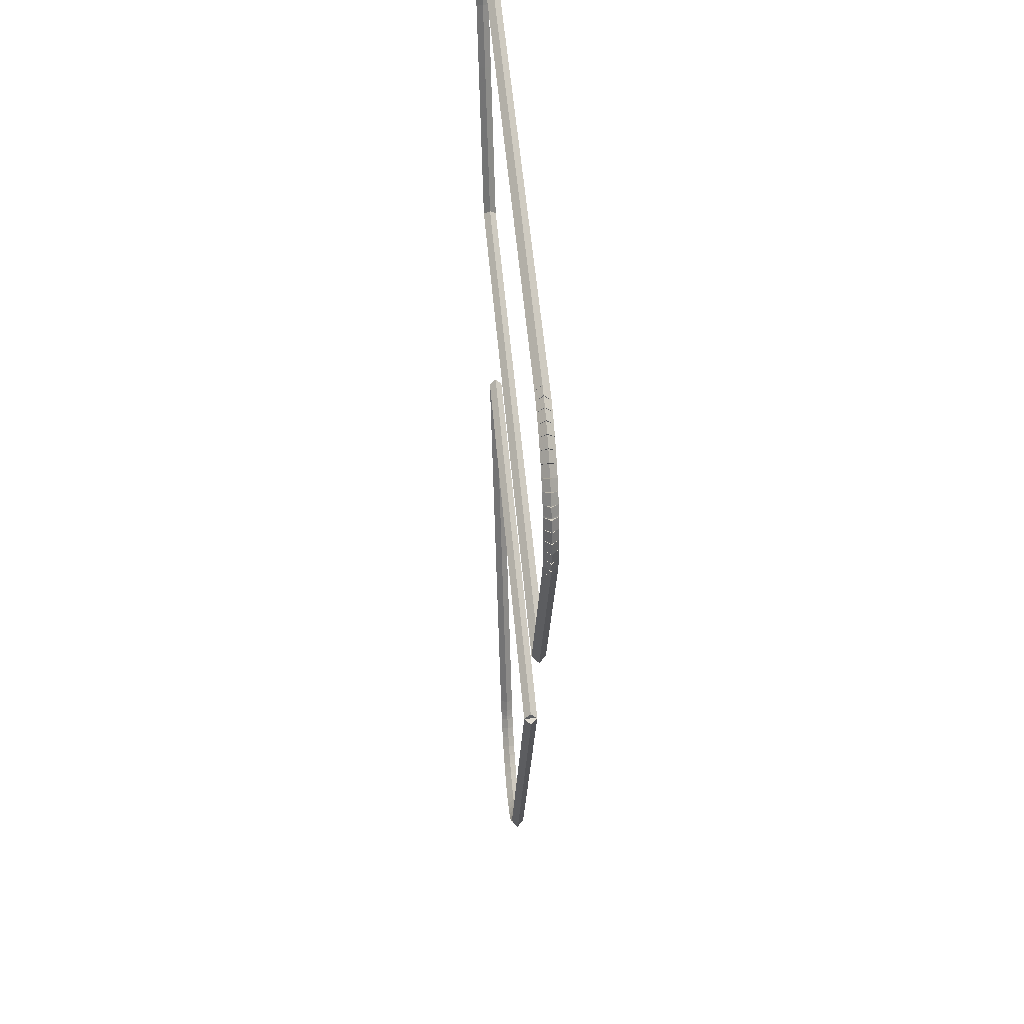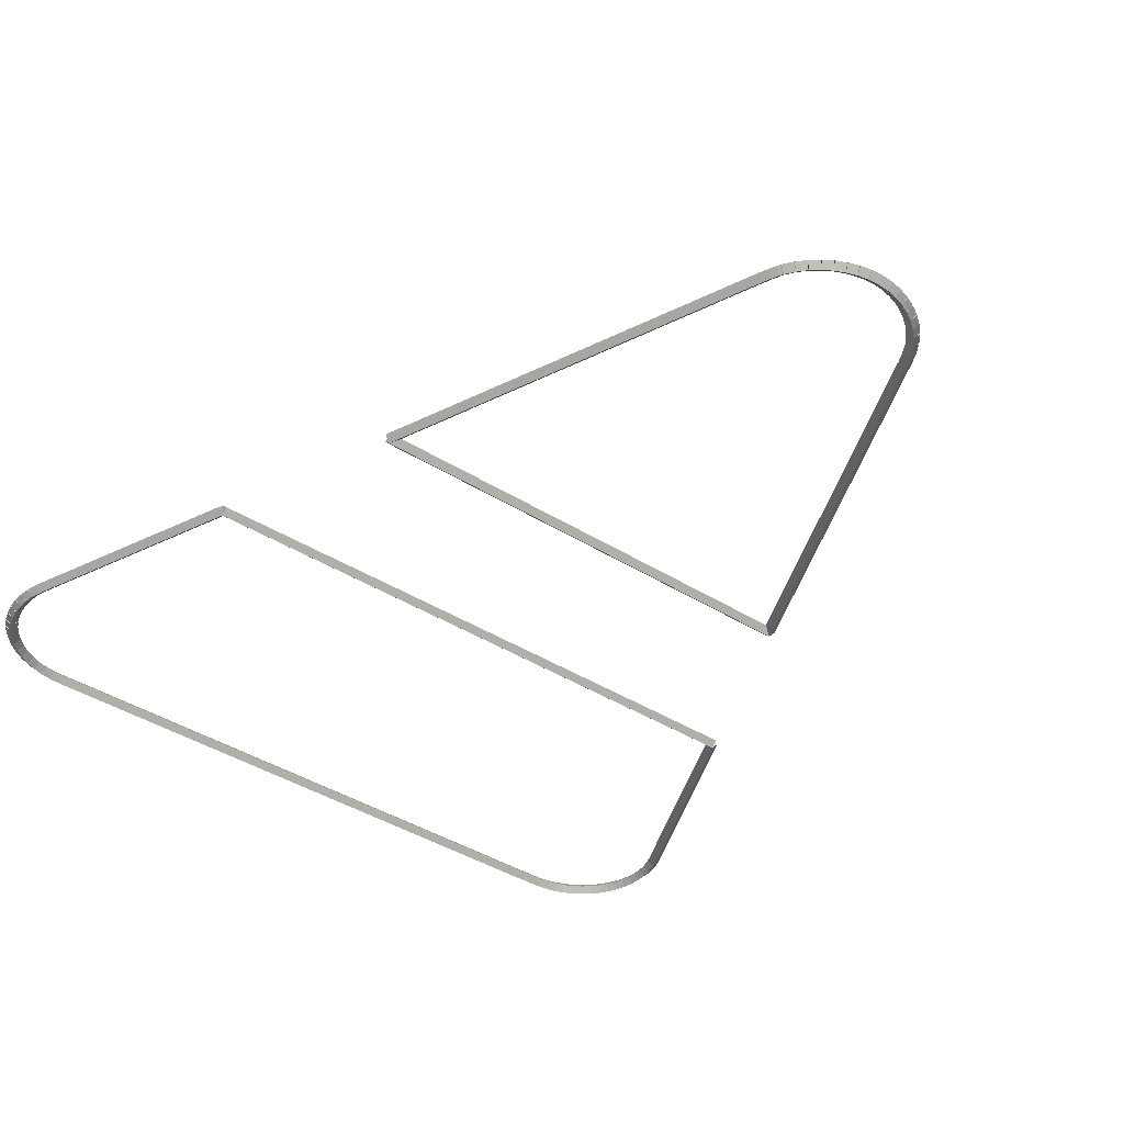
<metadata>
{"format":"obj","ext":"obj","renderer":"f3d","projection":"perspective","resolution":1024,"background":"white","views":[{"elev":46.5,"azim":-94.4,"up":"+Y"},{"elev":-41.7,"azim":-37.0,"up":"+Z"}]}
</metadata>
<code>
g boudary_original_197_0
v -53.46 24.15 48.68
v -53.36 24.16 48.58
v -53.46 24.15 48.48
v -53.56 24.14 48.58
v -53.45 23.98 48.68
v -53.35 23.99 48.58
v -53.45 23.98 48.48
v -53.55 23.98 48.58
f 1 2 3 4
f 6 2 1 5
f 5 1 4 8
f 6 5 8 7
f 8 4 3 7
f 7 3 2 6
g boudary_original_197_0
v -53.45 24.32 48.68
v -53.35 24.31 48.58
v -53.45 24.32 48.48
v -53.55 24.32 48.58
v -53.46 24.15 48.68
v -53.36 24.14 48.58
v -53.46 24.15 48.48
v -53.56 24.16 48.58
f 9 10 11 12
f 14 10 9 13
f 13 9 12 16
f 14 13 16 15
f 16 12 11 15
f 15 11 10 14
g boudary_original_197_0
v -53.41 24.48 48.68
v -53.32 24.46 48.58
v -53.41 24.48 48.48
v -53.51 24.5 48.58
v -53.45 24.32 48.68
v -53.35 24.3 48.58
v -53.45 24.32 48.48
v -53.54 24.33 48.58
f 17 18 19 20
f 22 18 17 21
f 21 17 20 24
f 22 21 24 23
f 24 20 19 23
f 23 19 18 22
g boudary_original_197_0
v -53.36 24.64 48.68
v -53.27 24.61 48.58
v -53.36 24.64 48.48
v -53.46 24.67 48.58
v -53.41 24.48 48.68
v -53.32 24.45 48.58
v -53.41 24.48 48.48
v -53.51 24.51 48.58
f 25 26 27 28
f 30 26 25 29
f 29 25 28 32
f 30 29 32 31
f 32 28 27 31
f 31 27 26 30
g boudary_original_197_0
v -53.35 24.66 48.68
v -53.27 24.61 48.58
v -53.35 24.66 48.48
v -53.44 24.7 48.58
v -53.36 24.64 48.68
v -53.28 24.59 48.58
v -53.36 24.64 48.48
v -53.45 24.69 48.58
f 33 34 35 36
f 38 34 33 37
f 37 33 36 40
f 38 37 40 39
f 40 36 35 39
f 39 35 34 38
g boudary_original_197_0
v -53.29 24.79 48.68
v -53.2 24.74 48.58
v -53.29 24.79 48.48
v -53.38 24.83 48.58
v -53.35 24.66 48.68
v -53.26 24.61 48.58
v -53.35 24.66 48.48
v -53.45 24.7 48.58
f 41 42 43 44
f 46 42 41 45
f 45 41 44 48
f 46 45 48 47
f 48 44 43 47
f 47 43 42 46
g boudary_original_197_0
v -53.21 24.93 48.68
v -53.12 24.87 48.58
v -53.21 24.93 48.48
v -53.29 24.98 48.58
v -53.29 24.79 48.68
v -53.21 24.73 48.58
v -53.29 24.79 48.48
v -53.38 24.84 48.58
f 49 50 51 52
f 54 50 49 53
f 53 49 52 56
f 54 53 56 55
f 56 52 51 55
f 55 51 50 54
g boudary_original_197_0
v -53.1 25.06 48.68
v -53.02 24.99 48.58
v -53.1 25.06 48.48
v -53.18 25.12 48.58
v -53.21 24.93 48.68
v -53.13 24.86 48.58
v -53.21 24.93 48.48
v -53.28 24.99 48.58
f 57 58 59 60
f 62 58 57 61
f 61 57 60 64
f 62 61 64 63
f 64 60 59 63
f 63 59 58 62
g boudary_original_197_0
v -52.98 25.17 48.68
v -52.91 25.1 48.58
v -52.98 25.17 48.48
v -53.04 25.25 48.58
v -53.1 25.06 48.68
v -53.03 24.98 48.58
v -53.1 25.06 48.48
v -53.17 25.13 48.58
f 65 66 67 68
f 70 66 65 69
f 69 65 68 72
f 70 69 72 71
f 72 68 67 71
f 71 67 66 70
g boudary_original_197_0
v -52.84 25.27 48.68
v -52.78 25.19 48.58
v -52.84 25.27 48.48
v -52.9 25.36 48.58
v -52.98 25.17 48.68
v -52.92 25.09 48.58
v -52.98 25.17 48.48
v -53.04 25.25 48.58
f 73 74 75 76
f 78 74 73 77
f 77 73 76 80
f 78 77 80 79
f 80 76 75 79
f 79 75 74 78
g boudary_original_197_0
v -52.69 25.36 48.68
v -52.64 25.27 48.58
v -52.69 25.36 48.48
v -52.74 25.45 48.58
v -52.84 25.27 48.68
v -52.79 25.19 48.58
v -52.84 25.27 48.48
v -52.89 25.36 48.58
f 81 82 83 84
f 86 82 81 85
f 85 81 84 88
f 86 85 88 87
f 88 84 83 87
f 87 83 82 86
g boudary_original_197_0
v -52.53 25.43 48.68
v -52.49 25.34 48.58
v -52.53 25.43 48.48
v -52.57 25.52 48.58
v -52.69 25.36 48.68
v -52.65 25.27 48.58
v -52.69 25.36 48.48
v -52.73 25.45 48.58
f 89 90 91 92
f 94 90 89 93
f 93 89 92 96
f 94 93 96 95
f 96 92 91 95
f 95 91 90 94
g boudary_original_197_0
v -52.37 25.48 48.68
v -52.34 25.38 48.58
v -52.37 25.48 48.48
v -52.4 25.57 48.58
v -52.53 25.43 48.68
v -52.51 25.33 48.58
v -52.53 25.43 48.48
v -52.56 25.52 48.58
f 97 98 99 100
f 102 98 97 101
f 101 97 100 104
f 102 101 104 103
f 104 100 99 103
f 103 99 98 102
g boudary_original_197_0
v -52.2 25.51 48.68
v -52.18 25.41 48.58
v -52.2 25.51 48.48
v -52.22 25.61 48.58
v -52.37 25.48 48.68
v -52.35 25.38 48.58
v -52.37 25.48 48.48
v -52.39 25.58 48.58
f 105 106 107 108
f 110 106 105 109
f 109 105 108 112
f 110 109 112 111
f 112 108 107 111
f 111 107 106 110
g boudary_original_197_0
v -52.03 25.52 48.68
v -52.02 25.42 48.58
v -52.03 25.52 48.48
v -52.04 25.62 48.58
v -52.2 25.51 48.68
v -52.19 25.41 48.58
v -52.2 25.51 48.48
v -52.21 25.61 48.58
f 113 114 115 116
f 118 114 113 117
f 117 113 116 120
f 118 117 120 119
f 120 116 115 119
f 119 115 114 118
g boudary_original_197_0
v -42.44 25.52 48.68
v -42.44 25.42 48.58
v -42.44 25.52 48.48
v -42.44 25.62 48.58
v -52.03 25.52 48.68
v -52.03 25.42 48.58
v -52.03 25.52 48.48
v -52.03 25.62 48.58
f 121 122 123 124
f 126 122 121 125
f 125 121 124 128
f 126 125 128 127
f 128 124 123 127
f 127 123 122 126
g boudary_original_197_0
v -42.39 25.52 48.68
v -42.4 25.42 48.58
v -42.39 25.52 48.48
v -42.38 25.62 48.58
v -42.44 25.52 48.68
v -42.45 25.42 48.58
v -42.44 25.52 48.48
v -42.43 25.62 48.58
f 129 130 131 132
f 134 130 129 133
f 133 129 132 136
f 134 133 136 135
f 136 132 131 135
f 135 131 130 134
g boudary_original_197_0
v -42.1 25.52 48.68
v -42.1 25.42 48.58
v -42.1 25.52 48.48
v -42.1 25.62 48.58
v -42.39 25.52 48.68
v -42.39 25.42 48.58
v -42.39 25.52 48.48
v -42.39 25.62 48.58
f 137 138 139 140
f 142 138 137 141
f 141 137 140 144
f 142 141 144 143
f 144 140 139 143
f 143 139 138 142
g boudary_original_197_0
v -41.93 25.5 48.68
v -41.94 25.4 48.58
v -41.93 25.5 48.48
v -41.92 25.6 48.58
v -42.1 25.52 48.68
v -42.11 25.42 48.58
v -42.1 25.52 48.48
v -42.09 25.62 48.58
f 145 146 147 148
f 150 146 145 149
f 149 145 148 152
f 150 149 152 151
f 152 148 147 151
f 151 147 146 150
g boudary_original_197_0
v -41.76 25.46 48.68
v -41.78 25.36 48.58
v -41.76 25.46 48.48
v -41.74 25.56 48.58
v -41.93 25.5 48.68
v -41.95 25.4 48.58
v -41.93 25.5 48.48
v -41.91 25.6 48.58
f 153 154 155 156
f 158 154 153 157
f 157 153 156 160
f 158 157 160 159
f 160 156 155 159
f 159 155 154 158
g boudary_original_197_0
v -41.6 25.4 48.68
v -41.63 25.31 48.58
v -41.6 25.4 48.48
v -41.57 25.5 48.58
v -41.76 25.46 48.68
v -41.8 25.37 48.58
v -41.76 25.46 48.48
v -41.73 25.55 48.58
f 161 162 163 164
f 166 162 161 165
f 165 161 164 168
f 166 165 168 167
f 168 164 163 167
f 167 163 162 166
g boudary_original_197_0
v -41.45 25.33 48.68
v -41.49 25.24 48.58
v -41.45 25.33 48.48
v -41.4 25.42 48.58
v -41.6 25.4 48.68
v -41.64 25.31 48.58
v -41.6 25.4 48.48
v -41.56 25.49 48.58
f 169 170 171 172
f 174 170 169 173
f 173 169 172 176
f 174 173 176 175
f 176 172 171 175
f 175 171 170 174
g boudary_original_197_0
v -41.3 25.23 48.68
v -41.36 25.15 48.58
v -41.3 25.23 48.48
v -41.25 25.32 48.58
v -41.45 25.33 48.68
v -41.5 25.24 48.58
v -41.45 25.33 48.48
v -41.39 25.41 48.58
f 177 178 179 180
f 182 178 177 181
f 181 177 180 184
f 182 181 184 183
f 184 180 179 183
f 183 179 178 182
g boudary_original_197_0
v -41.17 25.13 48.68
v -41.24 25.05 48.58
v -41.17 25.13 48.48
v -41.11 25.2 48.58
v -41.3 25.23 48.68
v -41.37 25.16 48.58
v -41.3 25.23 48.48
v -41.24 25.31 48.58
f 185 186 187 188
f 190 186 185 189
f 189 185 188 192
f 190 189 192 191
f 192 188 187 191
f 191 187 186 190
g boudary_original_197_0
v -41.06 25 48.68
v -41.13 24.94 48.58
v -41.06 25 48.48
v -40.98 25.07 48.58
v -41.17 25.13 48.68
v -41.24 25.06 48.58
v -41.17 25.13 48.48
v -41.1 25.2 48.58
f 193 194 195 196
f 198 194 193 197
f 197 193 196 200
f 198 197 200 199
f 200 196 195 199
f 199 195 194 198
g boudary_original_197_0
v -40.96 24.87 48.68
v -41.04 24.81 48.58
v -40.96 24.87 48.48
v -40.88 24.93 48.58
v -41.06 25 48.68
v -41.14 24.95 48.58
v -41.06 25 48.48
v -40.98 25.06 48.58
f 201 202 203 204
f 206 202 201 205
f 205 201 204 208
f 206 205 208 207
f 208 204 203 207
f 207 203 202 206
g boudary_original_197_0
v -40.89 24.74 48.68
v -40.97 24.7 48.58
v -40.89 24.74 48.48
v -40.8 24.79 48.58
v -40.96 24.87 48.68
v -41.04 24.82 48.58
v -40.96 24.87 48.48
v -40.87 24.92 48.58
f 209 210 211 212
f 214 210 209 213
f 213 209 212 216
f 214 213 216 215
f 216 212 211 215
f 215 211 210 214
g boudary_original_197_0
v -40.88 24.73 48.68
v -40.96 24.67 48.58
v -40.88 24.73 48.48
v -40.79 24.78 48.58
v -40.89 24.74 48.68
v -40.97 24.69 48.58
v -40.89 24.74 48.48
v -40.8 24.8 48.58
f 217 218 219 220
f 222 218 217 221
f 221 217 220 224
f 222 221 224 223
f 224 220 219 223
f 223 219 218 222
g boudary_original_197_0
v -40.81 24.57 48.68
v -40.91 24.54 48.58
v -40.81 24.57 48.48
v -40.72 24.61 48.58
v -40.88 24.73 48.68
v -40.97 24.69 48.58
v -40.88 24.73 48.48
v -40.78 24.76 48.58
f 225 226 227 228
f 230 226 225 229
f 229 225 228 232
f 230 229 232 231
f 232 228 227 231
f 231 227 226 230
g boudary_original_197_0
v -40.77 24.41 48.68
v -40.87 24.39 48.58
v -40.77 24.41 48.48
v -40.67 24.44 48.58
v -40.81 24.57 48.68
v -40.91 24.55 48.58
v -40.81 24.57 48.48
v -40.72 24.6 48.58
f 233 234 235 236
f 238 234 233 237
f 237 233 236 240
f 238 237 240 239
f 240 236 235 239
f 239 235 234 238
g boudary_original_197_0
v -40.75 24.25 48.68
v -40.85 24.23 48.58
v -40.75 24.25 48.48
v -40.65 24.26 48.58
v -40.77 24.41 48.68
v -40.87 24.4 48.58
v -40.77 24.41 48.48
v -40.67 24.42 48.58
f 241 242 243 244
f 246 242 241 245
f 245 241 244 248
f 246 245 248 247
f 248 244 243 247
f 247 243 242 246
g boudary_original_197_0
v -40.75 24.08 48.68
v -40.85 24.08 48.58
v -40.75 24.08 48.48
v -40.65 24.08 48.58
v -40.75 24.25 48.68
v -40.85 24.25 48.58
v -40.75 24.25 48.48
v -40.65 24.25 48.58
f 249 250 251 252
f 254 250 249 253
f 253 249 252 256
f 254 253 256 255
f 256 252 251 255
f 255 251 250 254
g boudary_original_197_0
v -40.77 23.91 48.68
v -40.86 23.92 48.58
v -40.77 23.91 48.48
v -40.67 23.9 48.58
v -40.75 24.08 48.68
v -40.85 24.09 48.58
v -40.75 24.08 48.48
v -40.65 24.07 48.58
f 257 258 259 260
f 262 258 257 261
f 261 257 260 264
f 262 261 264 263
f 264 260 259 263
f 263 259 258 262
g boudary_original_197_0
v -40.8 23.75 48.68
v -40.9 23.77 48.58
v -40.8 23.75 48.48
v -40.71 23.73 48.58
v -40.77 23.91 48.68
v -40.86 23.94 48.58
v -40.77 23.91 48.48
v -40.67 23.89 48.58
f 265 266 267 268
f 270 266 265 269
f 269 265 268 272
f 270 269 272 271
f 272 268 267 271
f 271 267 266 270
g boudary_original_197_0
v -40.86 23.59 48.68
v -40.96 23.63 48.58
v -40.86 23.59 48.48
v -40.77 23.56 48.58
v -40.8 23.75 48.68
v -40.9 23.79 48.58
v -40.8 23.75 48.48
v -40.71 23.72 48.58
f 273 274 275 276
f 278 274 273 277
f 277 273 276 280
f 278 277 280 279
f 280 276 275 279
f 279 275 274 278
g boudary_original_197_0
v -41.26 22.65 48.68
v -41.35 22.69 48.58
v -41.26 22.65 48.48
v -41.17 22.61 48.58
v -40.86 23.59 48.68
v -40.95 23.63 48.58
v -40.86 23.59 48.48
v -40.77 23.55 48.58
f 281 282 283 284
f 286 282 281 285
f 285 281 284 288
f 286 285 288 287
f 288 284 283 287
f 287 283 282 286
g boudary_original_197_0
v -42.22 20.34 48.68
v -42.31 20.38 48.58
v -42.22 20.34 48.48
v -42.13 20.3 48.58
v -41.26 22.65 48.68
v -41.35 22.69 48.58
v -41.26 22.65 48.48
v -41.17 22.61 48.58
f 289 290 291 292
f 294 290 289 293
f 293 289 292 296
f 294 293 296 295
f 296 292 291 295
f 295 291 290 294
g boudary_original_197_0
v -51.99 20.34 48.68
v -51.99 20.44 48.58
v -51.99 20.34 48.48
v -51.99 20.24 48.58
v -42.22 20.34 48.68
v -42.22 20.44 48.58
v -42.22 20.34 48.48
v -42.22 20.24 48.58
f 297 298 299 300
f 302 298 297 301
f 301 297 300 304
f 302 301 304 303
f 304 300 299 303
f 303 299 298 302
g boudary_original_197_0
v -53.37 23.66 48.68
v -53.27 23.7 48.58
v -53.37 23.66 48.48
v -53.46 23.62 48.58
v -51.99 20.34 48.68
v -51.89 20.38 48.58
v -51.99 20.34 48.48
v -52.08 20.3 48.58
f 305 306 307 308
f 310 306 305 309
f 309 305 308 312
f 310 309 312 311
f 312 308 307 311
f 311 307 306 310
g boudary_original_197_0
v -53.42 23.82 48.68
v -53.32 23.85 48.58
v -53.42 23.82 48.48
v -53.51 23.79 48.58
v -53.37 23.66 48.68
v -53.27 23.69 48.58
v -53.37 23.66 48.48
v -53.46 23.63 48.58
f 313 314 315 316
f 318 314 313 317
f 317 313 316 320
f 318 317 320 319
f 320 316 315 319
f 319 315 314 318
g boudary_original_197_0
v -53.45 23.98 48.68
v -53.35 24 48.58
v -53.45 23.98 48.48
v -53.54 23.96 48.58
v -53.42 23.82 48.68
v -53.32 23.84 48.58
v -53.42 23.82 48.48
v -53.51 23.8 48.58
f 321 322 323 324
f 326 322 321 325
f 325 321 324 328
f 326 325 328 327
f 328 324 323 327
f 327 323 322 326
g boudary_original_197_1
v -47.81 10.96 48.68
v -47.77 11.05 48.58
v -47.81 10.96 48.48
v -47.86 10.87 48.58
v -47.65 10.89 48.68
v -47.61 10.98 48.58
v -47.65 10.89 48.48
v -47.7 10.8 48.58
f 329 330 331 332
f 334 330 329 333
f 333 329 332 336
f 334 333 336 335
f 336 332 331 335
f 335 331 330 334
g boudary_original_197_1
v -47.96 11.05 48.68
v -47.91 11.14 48.58
v -47.96 11.05 48.48
v -48.01 10.97 48.58
v -47.81 10.96 48.68
v -47.76 11.05 48.58
v -47.81 10.96 48.48
v -47.87 10.88 48.58
f 337 338 339 340
f 342 338 337 341
f 341 337 340 344
f 342 341 344 343
f 344 340 339 343
f 343 339 338 342
g boudary_original_197_1
v -48.1 11.16 48.68
v -48.03 11.24 48.58
v -48.1 11.16 48.48
v -48.16 11.09 48.58
v -47.96 11.05 48.68
v -47.9 11.13 48.58
v -47.96 11.05 48.48
v -48.02 10.98 48.58
f 345 346 347 348
f 350 346 345 349
f 349 345 348 352
f 350 349 352 351
f 352 348 347 351
f 351 347 346 350
g boudary_original_197_1
v -48.22 11.29 48.68
v -48.15 11.36 48.58
v -48.22 11.29 48.48
v -48.29 11.22 48.58
v -48.1 11.16 48.68
v -48.02 11.23 48.58
v -48.1 11.16 48.48
v -48.17 11.1 48.58
f 353 354 355 356
f 358 354 353 357
f 357 353 356 360
f 358 357 360 359
f 360 356 355 359
f 359 355 354 358
g boudary_original_197_1
v -48.32 11.43 48.68
v -48.24 11.49 48.58
v -48.32 11.43 48.48
v -48.4 11.37 48.58
v -48.22 11.29 48.68
v -48.14 11.35 48.58
v -48.22 11.29 48.48
v -48.3 11.23 48.58
f 361 362 363 364
f 366 362 361 365
f 365 361 364 368
f 366 365 368 367
f 368 364 363 367
f 367 363 362 366
g boudary_original_197_1
v -48.36 11.49 48.68
v -48.27 11.54 48.58
v -48.36 11.49 48.48
v -48.45 11.44 48.58
v -48.32 11.43 48.68
v -48.24 11.48 48.58
v -48.32 11.43 48.48
v -48.41 11.38 48.58
f 369 370 371 372
f 374 370 369 373
f 373 369 372 376
f 374 373 376 375
f 376 372 371 375
f 375 371 370 374
g boudary_original_197_1
v -48.41 11.6 48.68
v -48.32 11.64 48.58
v -48.41 11.6 48.48
v -48.5 11.55 48.58
v -48.36 11.49 48.68
v -48.27 11.54 48.58
v -48.36 11.49 48.48
v -48.45 11.45 48.58
f 377 378 379 380
f 382 378 377 381
f 381 377 380 384
f 382 381 384 383
f 384 380 379 383
f 383 379 378 382
g boudary_original_197_1
v -48.55 11.92 48.68
v -48.45 11.96 48.58
v -48.55 11.92 48.48
v -48.64 11.88 48.58
v -48.41 11.6 48.68
v -48.32 11.64 48.58
v -48.41 11.6 48.48
v -48.5 11.56 48.58
f 385 386 387 388
f 390 386 385 389
f 389 385 388 392
f 390 389 392 391
f 392 388 387 391
f 391 387 386 390
g boudary_original_197_1
v -50.82 17.49 48.68
v -50.73 17.52 48.58
v -50.82 17.49 48.48
v -50.92 17.45 48.58
v -48.55 11.92 48.68
v -48.45 11.96 48.58
v -48.55 11.92 48.48
v -48.64 11.88 48.58
f 393 394 395 396
f 398 394 393 397
f 397 393 396 400
f 398 397 400 399
f 400 396 395 399
f 399 395 394 398
g boudary_original_197_1
v -43.38 17.49 48.68
v -43.38 17.39 48.58
v -43.38 17.49 48.48
v -43.38 17.59 48.58
v -50.82 17.49 48.68
v -50.82 17.39 48.58
v -50.82 17.49 48.48
v -50.82 17.59 48.58
f 401 402 403 404
f 406 402 401 405
f 405 401 404 408
f 406 405 408 407
f 408 404 403 407
f 407 403 402 406
g boudary_original_197_1
v -45.76 11.69 48.68
v -45.85 11.73 48.58
v -45.76 11.69 48.48
v -45.67 11.65 48.58
v -43.38 17.49 48.68
v -43.48 17.52 48.58
v -43.38 17.49 48.48
v -43.29 17.45 48.58
f 409 410 411 412
f 414 410 409 413
f 413 409 412 416
f 414 413 416 415
f 416 412 411 415
f 415 411 410 414
g boudary_original_197_1
v -45.84 11.53 48.68
v -45.93 11.57 48.58
v -45.84 11.53 48.48
v -45.75 11.49 48.58
v -45.76 11.69 48.68
v -45.85 11.73 48.58
v -45.76 11.69 48.48
v -45.67 11.65 48.58
f 417 418 419 420
f 422 418 417 421
f 421 417 420 424
f 422 421 424 423
f 424 420 419 423
f 423 419 418 422
g boudary_original_197_1
v -45.89 11.43 48.68
v -45.98 11.48 48.58
v -45.89 11.43 48.48
v -45.8 11.38 48.58
v -45.84 11.53 48.68
v -45.92 11.58 48.58
v -45.84 11.53 48.48
v -45.75 11.48 48.58
f 425 426 427 428
f 430 426 425 429
f 429 425 428 432
f 430 429 432 431
f 432 428 427 431
f 431 427 426 430
g boudary_original_197_1
v -45.93 11.37 48.68
v -46.01 11.42 48.58
v -45.93 11.37 48.48
v -45.85 11.32 48.58
v -45.89 11.43 48.68
v -45.98 11.48 48.58
v -45.89 11.43 48.48
v -45.81 11.38 48.58
f 433 434 435 436
f 438 434 433 437
f 437 433 436 440
f 438 437 440 439
f 440 436 435 439
f 439 435 434 438
g boudary_original_197_1
v -46.04 11.24 48.68
v -46.12 11.3 48.58
v -46.04 11.24 48.48
v -45.97 11.17 48.58
v -45.93 11.37 48.68
v -46.01 11.43 48.58
v -45.93 11.37 48.48
v -45.85 11.31 48.58
f 441 442 443 444
f 446 442 441 445
f 445 441 444 448
f 446 445 448 447
f 448 444 443 447
f 447 443 442 446
g boudary_original_197_1
v -46.17 11.12 48.68
v -46.24 11.19 48.58
v -46.17 11.12 48.48
v -46.1 11.04 48.58
v -46.04 11.24 48.68
v -46.11 11.31 48.58
v -46.04 11.24 48.48
v -45.97 11.16 48.58
f 449 450 451 452
f 454 450 449 453
f 453 449 452 456
f 454 453 456 455
f 456 452 451 455
f 455 451 450 454
g boudary_original_197_1
v -46.31 11.01 48.68
v -46.37 11.09 48.58
v -46.31 11.01 48.48
v -46.25 10.93 48.58
v -46.17 11.12 48.68
v -46.23 11.2 48.58
v -46.17 11.12 48.48
v -46.11 11.04 48.58
f 457 458 459 460
f 462 458 457 461
f 461 457 460 464
f 462 461 464 463
f 464 460 459 463
f 463 459 458 462
g boudary_original_197_1
v -46.46 10.93 48.68
v -46.51 11.01 48.58
v -46.46 10.93 48.48
v -46.42 10.84 48.58
v -46.31 11.01 48.68
v -46.36 11.1 48.58
v -46.31 11.01 48.48
v -46.26 10.93 48.58
f 465 466 467 468
f 470 466 465 469
f 469 465 468 472
f 470 469 472 471
f 472 468 467 471
f 471 467 466 470
g boudary_original_197_1
v -46.63 10.86 48.68
v -46.66 10.95 48.58
v -46.63 10.86 48.48
v -46.59 10.77 48.58
v -46.46 10.93 48.68
v -46.5 11.02 48.58
v -46.46 10.93 48.48
v -46.43 10.84 48.58
f 473 474 475 476
f 478 474 473 477
f 477 473 476 480
f 478 477 480 479
f 480 476 475 479
f 479 475 474 478
g boudary_original_197_1
v -46.79 10.81 48.68
v -46.82 10.91 48.58
v -46.79 10.81 48.48
v -46.77 10.71 48.58
v -46.63 10.86 48.68
v -46.65 10.96 48.58
v -46.63 10.86 48.48
v -46.6 10.76 48.58
f 481 482 483 484
f 486 482 481 485
f 485 481 484 488
f 486 485 488 487
f 488 484 483 487
f 487 483 482 486
g boudary_original_197_1
v -46.97 10.78 48.68
v -46.98 10.88 48.58
v -46.97 10.78 48.48
v -46.95 10.68 48.58
v -46.79 10.81 48.68
v -46.81 10.91 48.58
v -46.79 10.81 48.48
v -46.78 10.71 48.58
f 489 490 491 492
f 494 490 489 493
f 493 489 492 496
f 494 493 496 495
f 496 492 491 495
f 495 491 490 494
g boudary_original_197_1
v -47.14 10.78 48.68
v -47.15 10.88 48.58
v -47.14 10.78 48.48
v -47.14 10.68 48.58
v -46.97 10.78 48.68
v -46.97 10.88 48.58
v -46.97 10.78 48.48
v -46.96 10.68 48.58
f 497 498 499 500
f 502 498 497 501
f 501 497 500 504
f 502 501 504 503
f 504 500 499 503
f 503 499 498 502
g boudary_original_197_1
v -47.32 10.79 48.68
v -47.31 10.89 48.58
v -47.32 10.79 48.48
v -47.33 10.69 48.58
v -47.14 10.78 48.68
v -47.13 10.88 48.58
v -47.14 10.78 48.48
v -47.15 10.68 48.58
f 505 506 507 508
f 510 506 505 509
f 509 505 508 512
f 510 509 512 511
f 512 508 507 511
f 511 507 506 510
g boudary_original_197_1
v -47.49 10.83 48.68
v -47.47 10.93 48.58
v -47.49 10.83 48.48
v -47.51 10.73 48.58
v -47.32 10.79 48.68
v -47.3 10.89 48.58
v -47.32 10.79 48.48
v -47.34 10.69 48.58
f 513 514 515 516
f 518 514 513 517
f 517 513 516 520
f 518 517 520 519
f 520 516 515 519
f 519 515 514 518
g boudary_original_197_1
v -47.65 10.89 48.68
v -47.62 10.98 48.58
v -47.65 10.89 48.48
v -47.69 10.79 48.58
v -47.49 10.83 48.68
v -47.46 10.92 48.58
v -47.49 10.83 48.48
v -47.52 10.73 48.58
f 521 522 523 524
f 526 522 521 525
f 525 521 524 528
f 526 525 528 527
f 528 524 523 527
f 527 523 522 526

</code>
